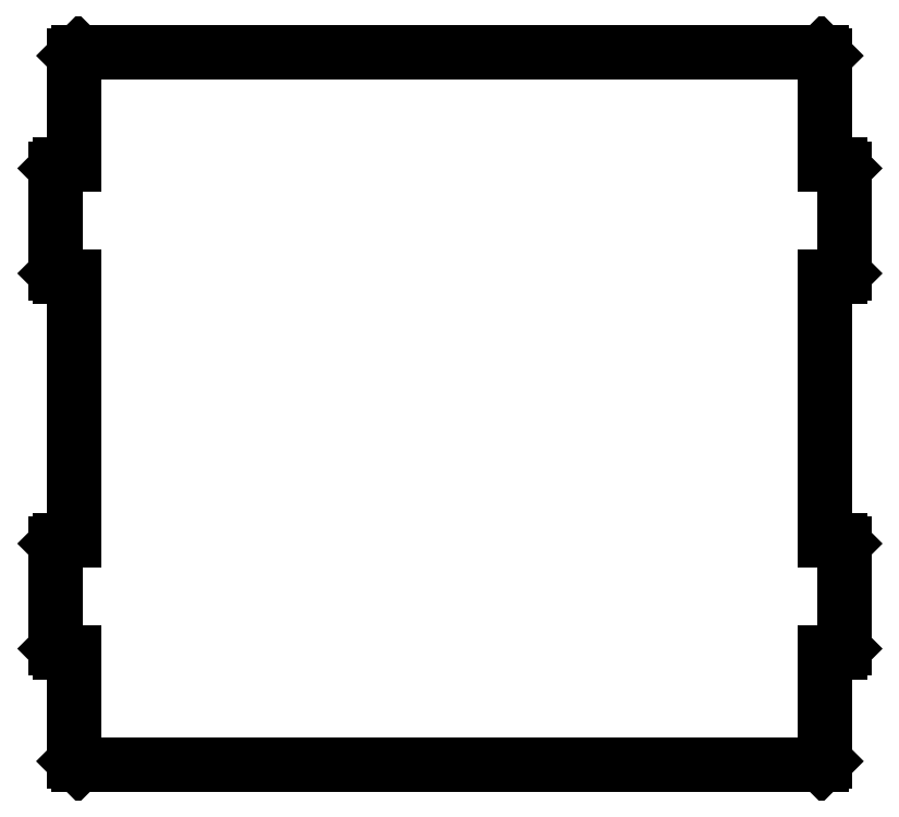
<metadata>
{"format":"dxf","ext":"dxf","renderer":"ezdxf+matplotlib","layout":"modelspace","background":"white","min_lineweight":24,"dpi":150}
</metadata>
<code>
0
SECTION
2
ENTITIES
0
LINE
8
ProjItem
10
49.5
20
10
30
0
11
247.5
21
10
31
0
0
LINE
8
ProjItem
10
49.5
20
200
30
0
11
247.5
21
200
31
0
0
LINE
8
ProjItem
10
49.5
20
200
30
0
11
48.5
21
199
31
0
0
LINE
8
ProjItem
10
247.5
20
200
30
0
11
248.5
21
199
31
0
0
LINE
8
ProjItem
10
48.5
20
199
30
0
11
48.5
21
170
31
0
0
LINE
8
ProjItem
10
248.5
20
199
30
0
11
248.5
21
170
31
0
0
LINE
8
ProjItem
10
48.5
20
170
30
0
11
44.5
21
170
31
0
0
LINE
8
ProjItem
10
248.5
20
170
30
0
11
252.5
21
170
31
0
0
LINE
8
ProjItem
10
44.5
20
170
30
0
11
43.5
21
169
31
0
0
LINE
8
ProjItem
10
252.5
20
170
30
0
11
253.5
21
169
31
0
0
LINE
8
ProjItem
10
43.5
20
169
30
0
11
43.5
21
141
31
0
0
LINE
8
ProjItem
10
253.5
20
169
30
0
11
253.5
21
141
31
0
0
LINE
8
ProjItem
10
44.5
20
140
30
0
11
43.5
21
141
31
0
0
LINE
8
ProjItem
10
253.5
20
141
30
0
11
252.5
21
140
31
0
0
LINE
8
ProjItem
10
48.5
20
140
30
0
11
44.5
21
140
31
0
0
LINE
8
ProjItem
10
248.5
20
140
30
0
11
252.5
21
140
31
0
0
LINE
8
ProjItem
10
48.5
20
140
30
0
11
48.5
21
70
31
0
0
LINE
8
ProjItem
10
248.5
20
140
30
0
11
248.5
21
70
31
0
0
LINE
8
ProjItem
10
48.5
20
70
30
0
11
44.5
21
70
31
0
0
LINE
8
ProjItem
10
248.5
20
70
30
0
11
252.5
21
70
31
0
0
LINE
8
ProjItem
10
43.5
20
69
30
0
11
44.5
21
70
31
0
0
LINE
8
ProjItem
10
252.5
20
70
30
0
11
253.5
21
69
31
0
0
LINE
8
ProjItem
10
43.5
20
69
30
0
11
43.5
21
41
31
0
0
LINE
8
ProjItem
10
253.5
20
69
30
0
11
253.5
21
41
31
0
0
LINE
8
ProjItem
10
44.5
20
40
30
0
11
43.5
21
41
31
0
0
LINE
8
ProjItem
10
253.5
20
41
30
0
11
252.5
21
40
31
0
0
LINE
8
ProjItem
10
48.5
20
40
30
0
11
44.5
21
40
31
0
0
LINE
8
ProjItem
10
248.5
20
40
30
0
11
252.5
21
40
31
0
0
LINE
8
ProjItem
10
48.5
20
40
30
0
11
48.5
21
11
31
0
0
LINE
8
ProjItem
10
248.5
20
40
30
0
11
248.5
21
11
31
0
0
LINE
8
ProjItem
10
49.5
20
10
30
0
11
48.5
21
11
31
0
0
LINE
8
ProjItem
10
247.5
20
10
30
0
11
248.5
21
11
31
0
0
ENDSEC
0
EOF

</code>
